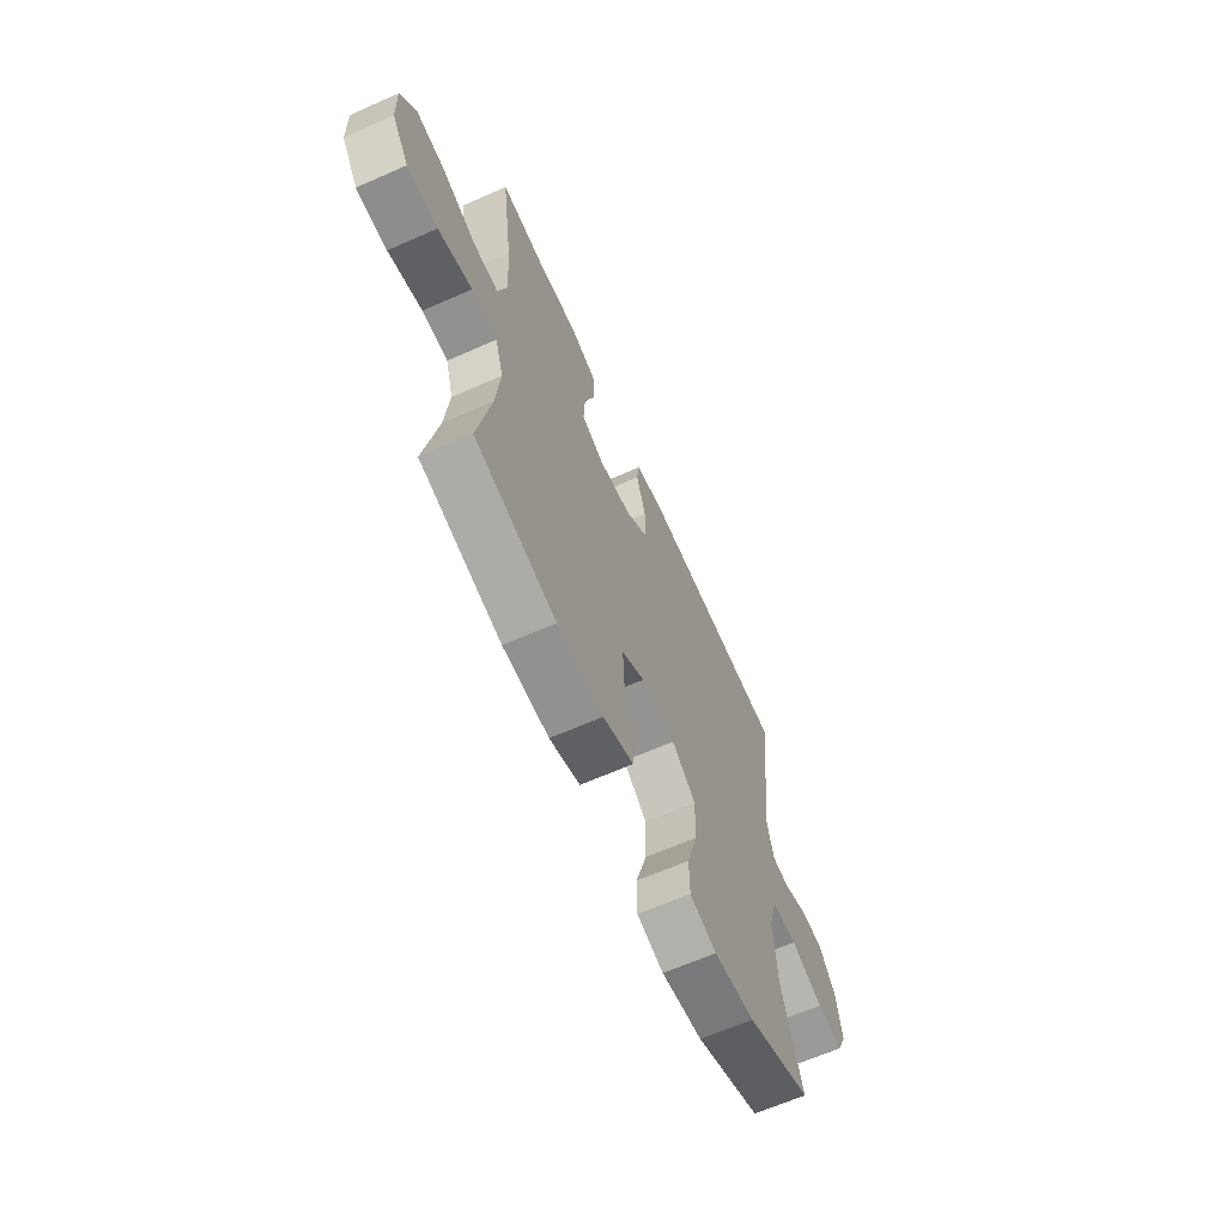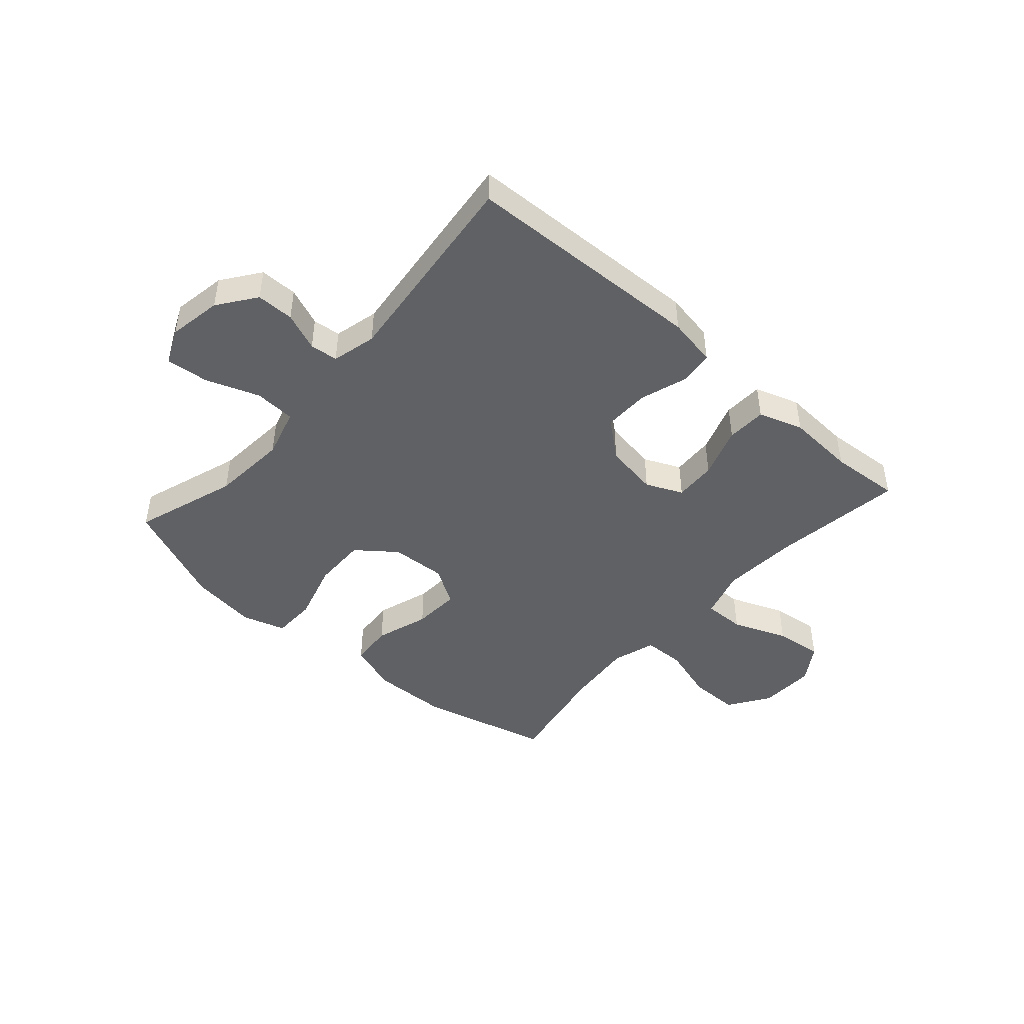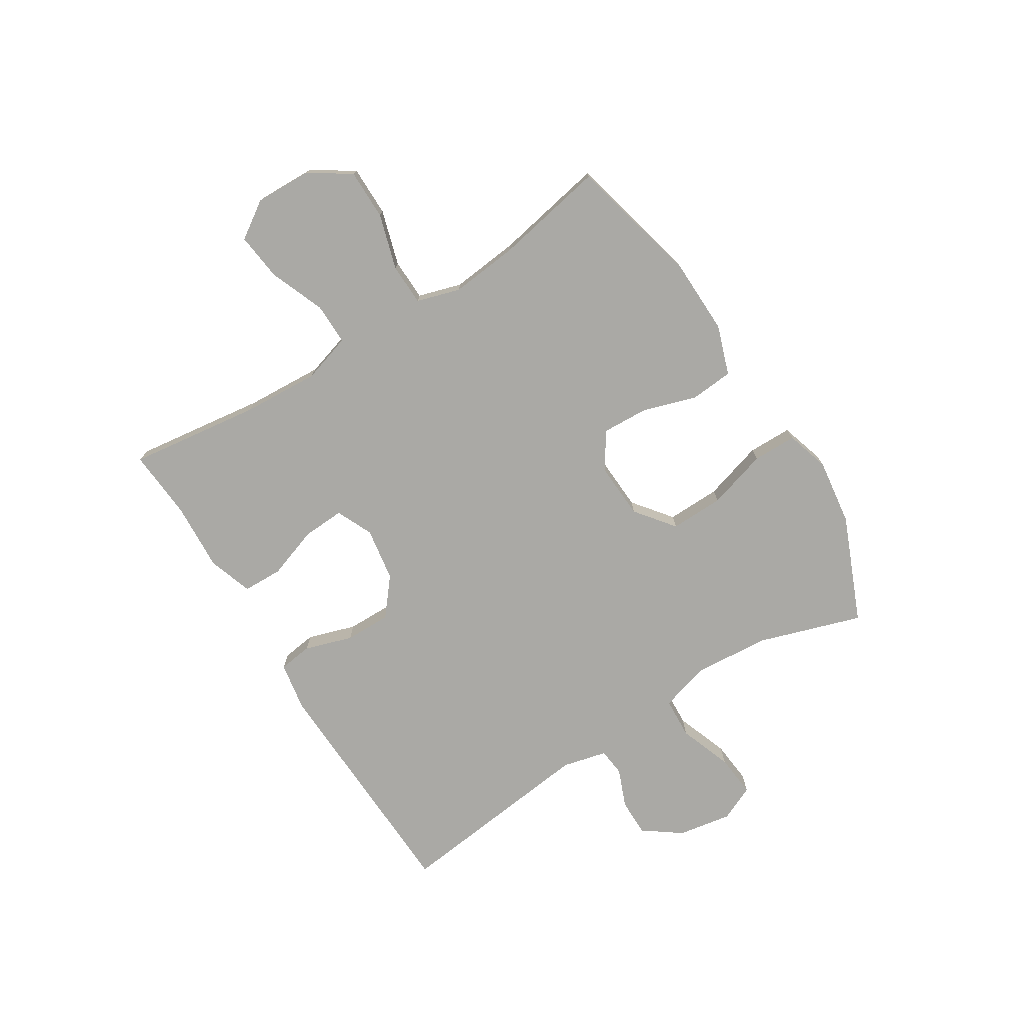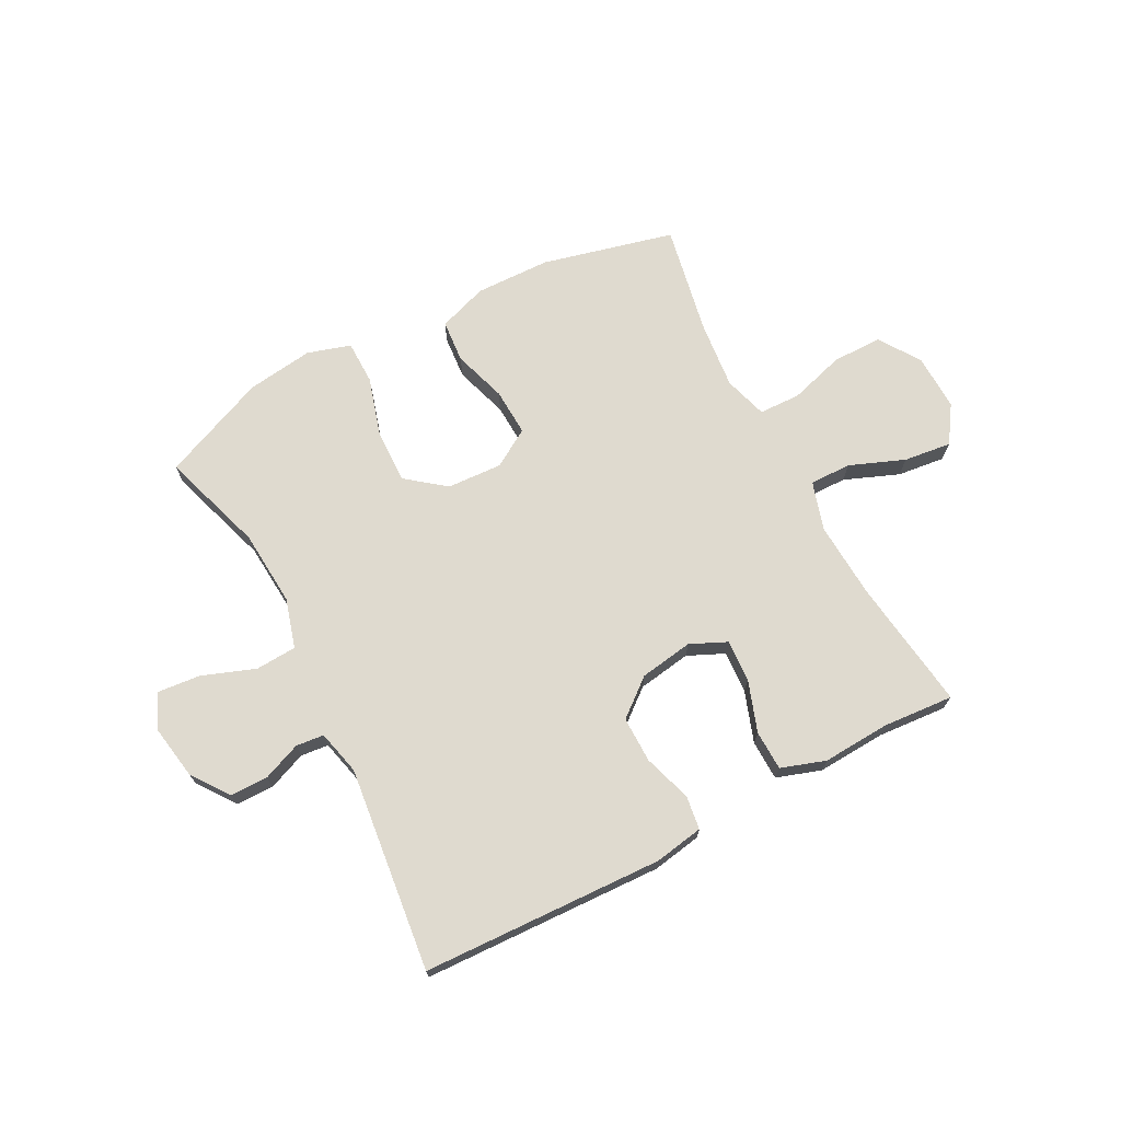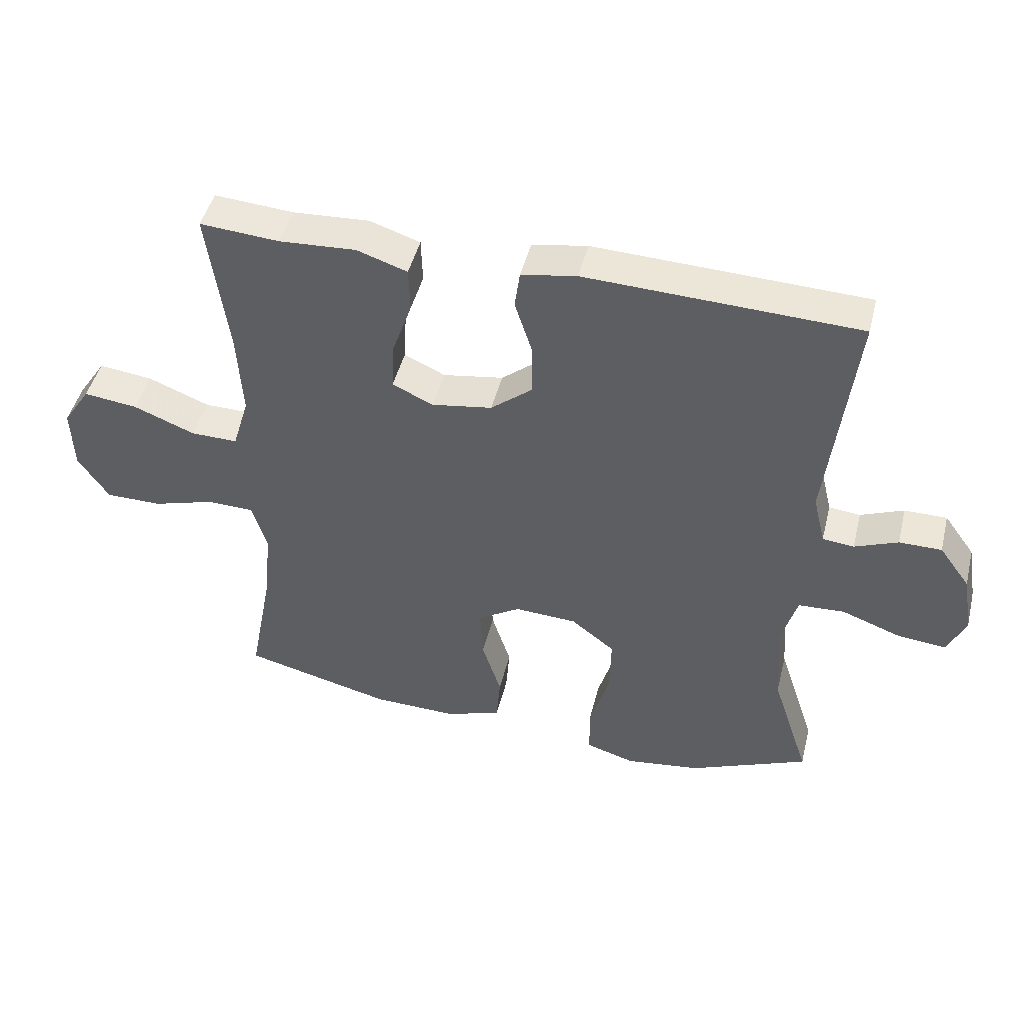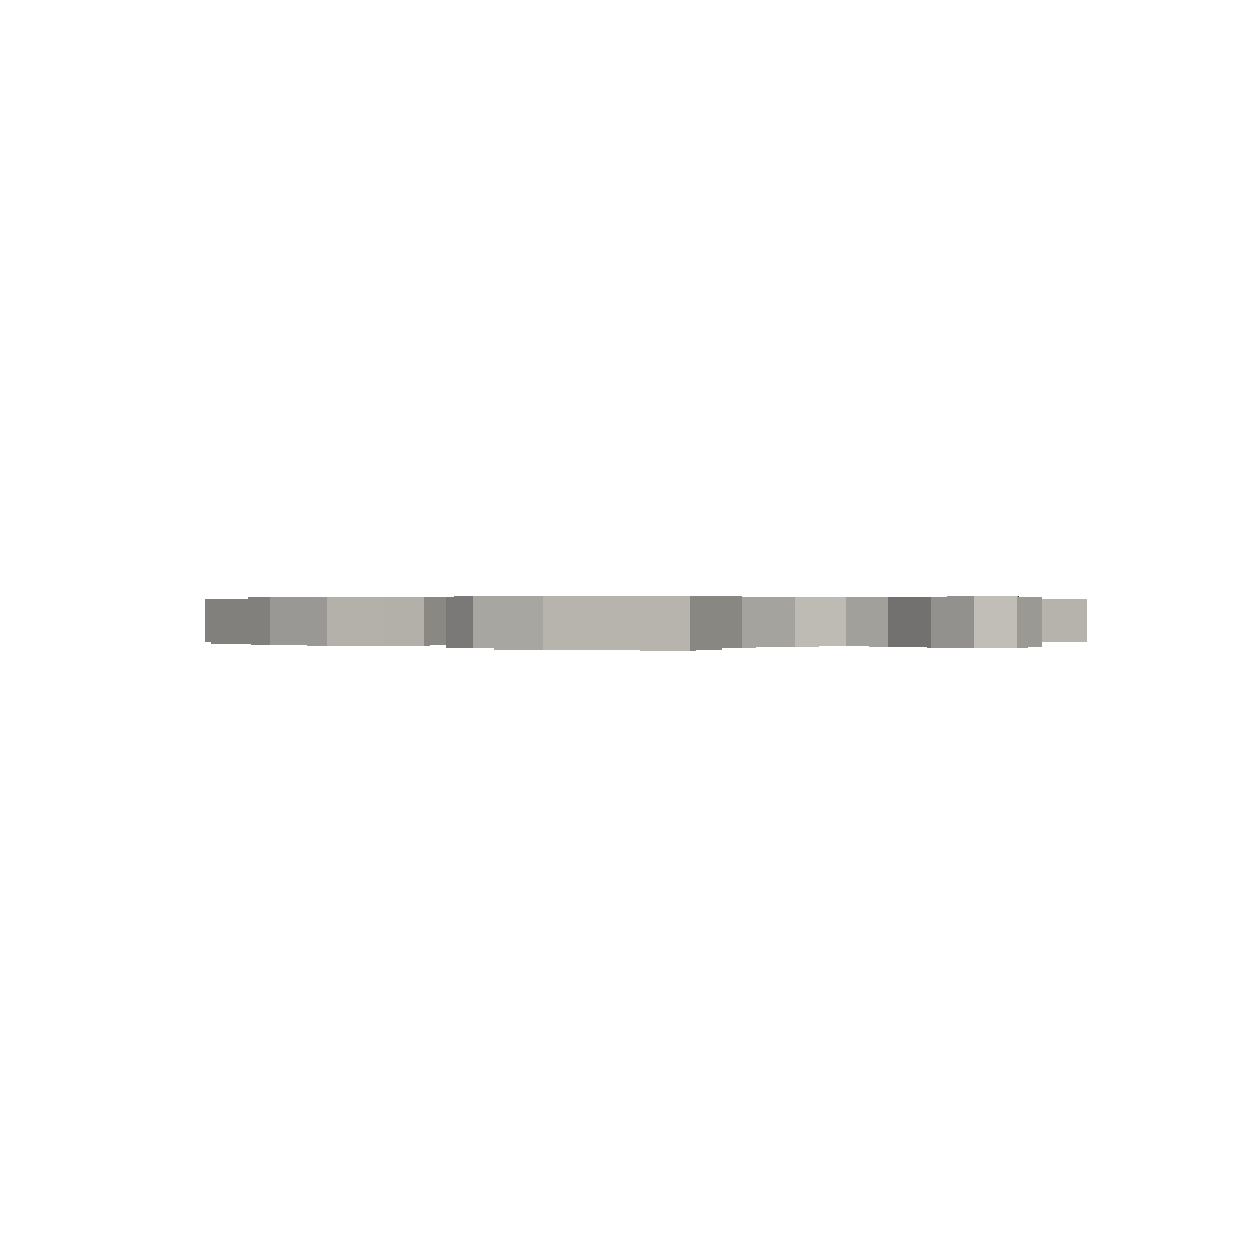
<metadata>
{"format":"obj","ext":"obj","renderer":"f3d","projection":"perspective","resolution":1024,"background":"white","views":[{"elev":-64.7,"azim":114.0,"up":"+Z"},{"elev":-45.4,"azim":-41.6,"up":"+Y"},{"elev":-75.3,"azim":122.1,"up":"+Y"},{"elev":70.7,"azim":-27.6,"up":"+Y"},{"elev":46.4,"azim":-166.1,"up":"+Z"},{"elev":0.3,"azim":-138.3,"up":"+Y"}]}
</metadata>
<code>
v -0.5 0.07 -0.5
v -0.441 0.07 -0.319
v -0.431 0.07 -0.186
v -0.456 0.07 -0.099
v -0.528 0.07 -0.095
v -0.621 0.07 -0.129
v -0.696 0.07 -0.136
v -0.724 0.07 -0.074
v -0.708 0.07 0.02
v -0.66 0.07 0.086
v -0.594 0.07 0.086
v -0.527 0.07 0.059
v -0.478 0.07 0.064
v -0.459 0.07 0.142
v -0.5 0.07 0.5
v -0.077 0.07 0.516
v 0.009 0.07 0.501
v 0.017 0.07 0.442
v -0.01 0.07 0.358
v -0.011 0.07 0.277
v 0.054 0.07 0.224
v 0.148 0.07 0.209
v 0.212 0.07 0.238
v 0.208 0.07 0.312
v 0.177 0.07 0.402
v 0.179 0.07 0.472
v 0.257 0.07 0.498
v 0.377 0.07 0.491
v 0.5 0.07 0.5
v 0.469 0.07 0.269
v 0.461 0.07 0.135
v 0.487 0.07 0.049
v 0.56 0.07 0.05
v 0.656 0.07 0.088
v 0.74 0.07 0.098
v 0.783 0.07 0.033
v 0.78 0.07 -0.066
v 0.732 0.07 -0.138
v 0.644 0.07 -0.138
v 0.547 0.07 -0.109
v 0.474 0.07 -0.111
v 0.451 0.07 -0.187
v 0.463 0.07 -0.306
v 0.5 0.07 -0.5
v 0.268 0.07 -0.557
v 0.136 0.07 -0.56
v 0.049 0.07 -0.53
v 0.043 0.07 -0.455
v 0.073 0.07 -0.361
v 0.077 0.07 -0.278
v 0.011 0.07 -0.237
v -0.086 0.07 -0.242
v -0.154 0.07 -0.295
v -0.152 0.07 -0.389
v -0.121 0.07 -0.494
v -0.122 0.07 -0.571
v -0.198 0.07 -0.594
v -0.315 0.07 -0.578
v -0.5 0 -0.5
v -0.441 0 -0.319
v -0.431 0 -0.186
v -0.456 0 -0.099
v -0.528 0 -0.095
v -0.621 0 -0.129
v -0.696 0 -0.136
v -0.724 0 -0.074
v -0.708 0 0.02
v -0.66 0 0.086
v -0.594 0 0.086
v -0.527 0 0.059
v -0.478 0 0.064
v -0.459 0 0.142
v -0.5 0 0.5
v -0.077 0 0.516
v 0.009 0 0.501
v 0.017 0 0.442
v -0.01 0 0.358
v -0.011 0 0.277
v 0.054 0 0.224
v 0.148 0 0.209
v 0.212 0 0.238
v 0.208 0 0.312
v 0.177 0 0.402
v 0.179 0 0.472
v 0.257 0 0.498
v 0.377 0 0.491
v 0.5 0 0.5
v 0.469 0 0.269
v 0.461 0 0.135
v 0.487 0 0.049
v 0.56 0 0.05
v 0.656 0 0.088
v 0.74 0 0.098
v 0.783 0 0.033
v 0.78 0 -0.066
v 0.732 0 -0.138
v 0.644 0 -0.138
v 0.547 0 -0.109
v 0.474 0 -0.111
v 0.451 0 -0.187
v 0.463 0 -0.306
v 0.5 0 -0.5
v 0.268 0 -0.557
v 0.136 0 -0.56
v 0.049 0 -0.53
v 0.043 0 -0.455
v 0.073 0 -0.361
v 0.077 0 -0.278
v 0.011 0 -0.237
v -0.086 0 -0.242
v -0.154 0 -0.295
v -0.152 0 -0.389
v -0.121 0 -0.494
v -0.122 0 -0.571
v -0.198 0 -0.594
v -0.315 0 -0.578
f 57 58 1 2
f 54 55 56 57
f 53 54 57 2
f 52 53 2 3
f 51 52 3 4
f 46 47 48 49
f 46 49 50
f 43 44 45 46
f 42 43 46 50
f 41 42 50 51
f 37 38 39 40
f 37 40 41
f 36 37 41
f 33 34 35 36
f 32 33 36 41
f 31 32 41 51
f 28 29 30
f 24 25 26 27
f 23 24 27 28
f 16 17 18 19
f 14 15 16 19
f 13 14 19 20
f 9 10 11 12
f 9 12 13
f 8 9 13
f 5 6 7 8
f 4 5 8 13
f 23 28 30 31
f 22 23 31 51
f 21 22 51 4
f 4 13 20 21
f 60 59 116 115
f 115 114 113 112
f 60 115 112 111
f 61 60 111 110
f 62 61 110 109
f 107 106 105 104
f 108 107 104
f 104 103 102 101
f 108 104 101 100
f 109 108 100 99
f 98 97 96 95
f 99 98 95
f 99 95 94
f 94 93 92 91
f 99 94 91 90
f 109 99 90 89
f 88 87 86
f 85 84 83 82
f 86 85 82 81
f 77 76 75 74
f 77 74 73 72
f 78 77 72 71
f 70 69 68 67
f 71 70 67
f 71 67 66
f 66 65 64 63
f 71 66 63 62
f 89 88 86 81
f 109 89 81 80
f 62 109 80 79
f 79 78 71 62
f 1 59 60 2
f 2 60 61 3
f 3 61 62 4
f 4 62 63 5
f 5 63 64 6
f 6 64 65 7
f 7 65 66 8
f 8 66 67 9
f 9 67 68 10
f 10 68 69 11
f 11 69 70 12
f 12 70 71 13
f 13 71 72 14
f 14 72 73 15
f 15 73 74 16
f 16 74 75 17
f 17 75 76 18
f 18 76 77 19
f 19 77 78 20
f 20 78 79 21
f 21 79 80 22
f 22 80 81 23
f 23 81 82 24
f 24 82 83 25
f 25 83 84 26
f 26 84 85 27
f 27 85 86 28
f 28 86 87 29
f 29 87 88 30
f 30 88 89 31
f 31 89 90 32
f 32 90 91 33
f 33 91 92 34
f 34 92 93 35
f 35 93 94 36
f 36 94 95 37
f 37 95 96 38
f 38 96 97 39
f 39 97 98 40
f 40 98 99 41
f 41 99 100 42
f 42 100 101 43
f 43 101 102 44
f 44 102 103 45
f 45 103 104 46
f 46 104 105 47
f 47 105 106 48
f 48 106 107 49
f 49 107 108 50
f 50 108 109 51
f 51 109 110 52
f 52 110 111 53
f 53 111 112 54
f 54 112 113 55
f 55 113 114 56
f 56 114 115 57
f 57 115 116 58
f 58 116 59 1

</code>
